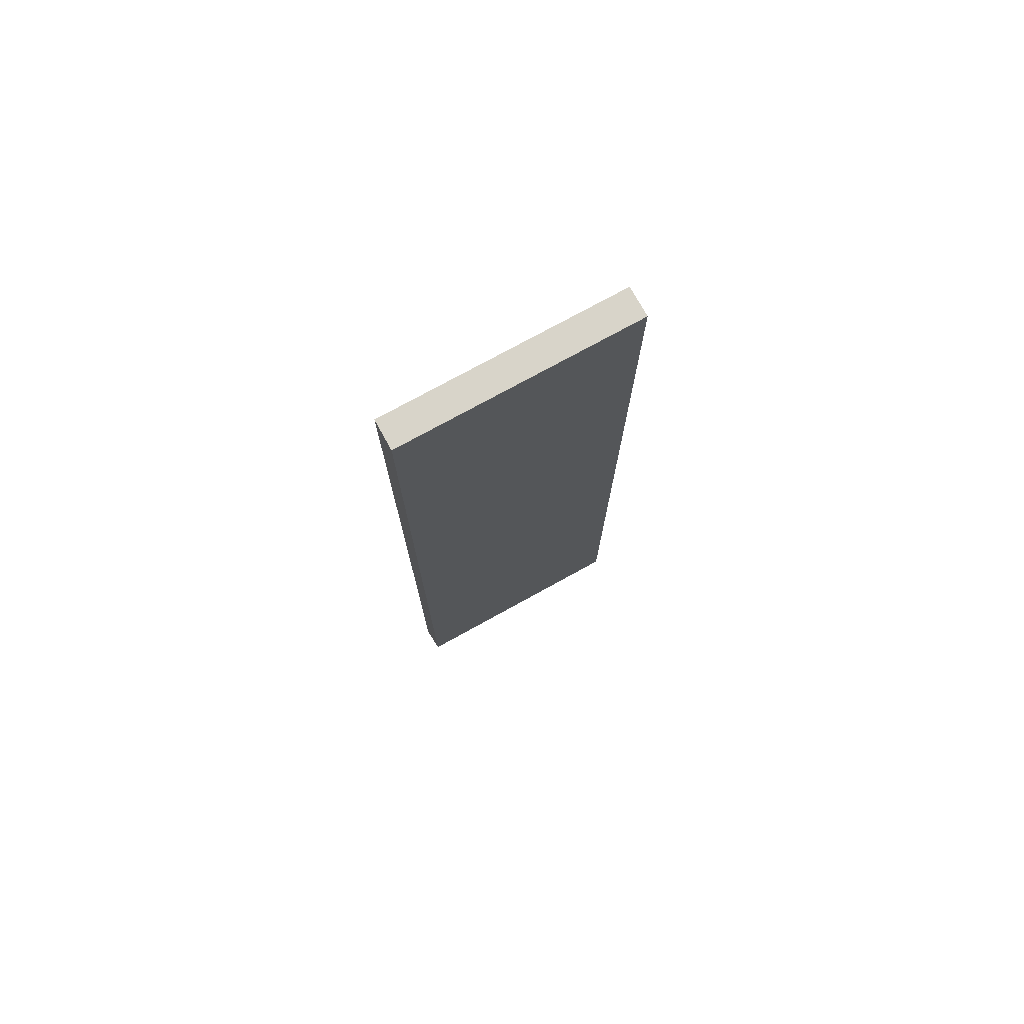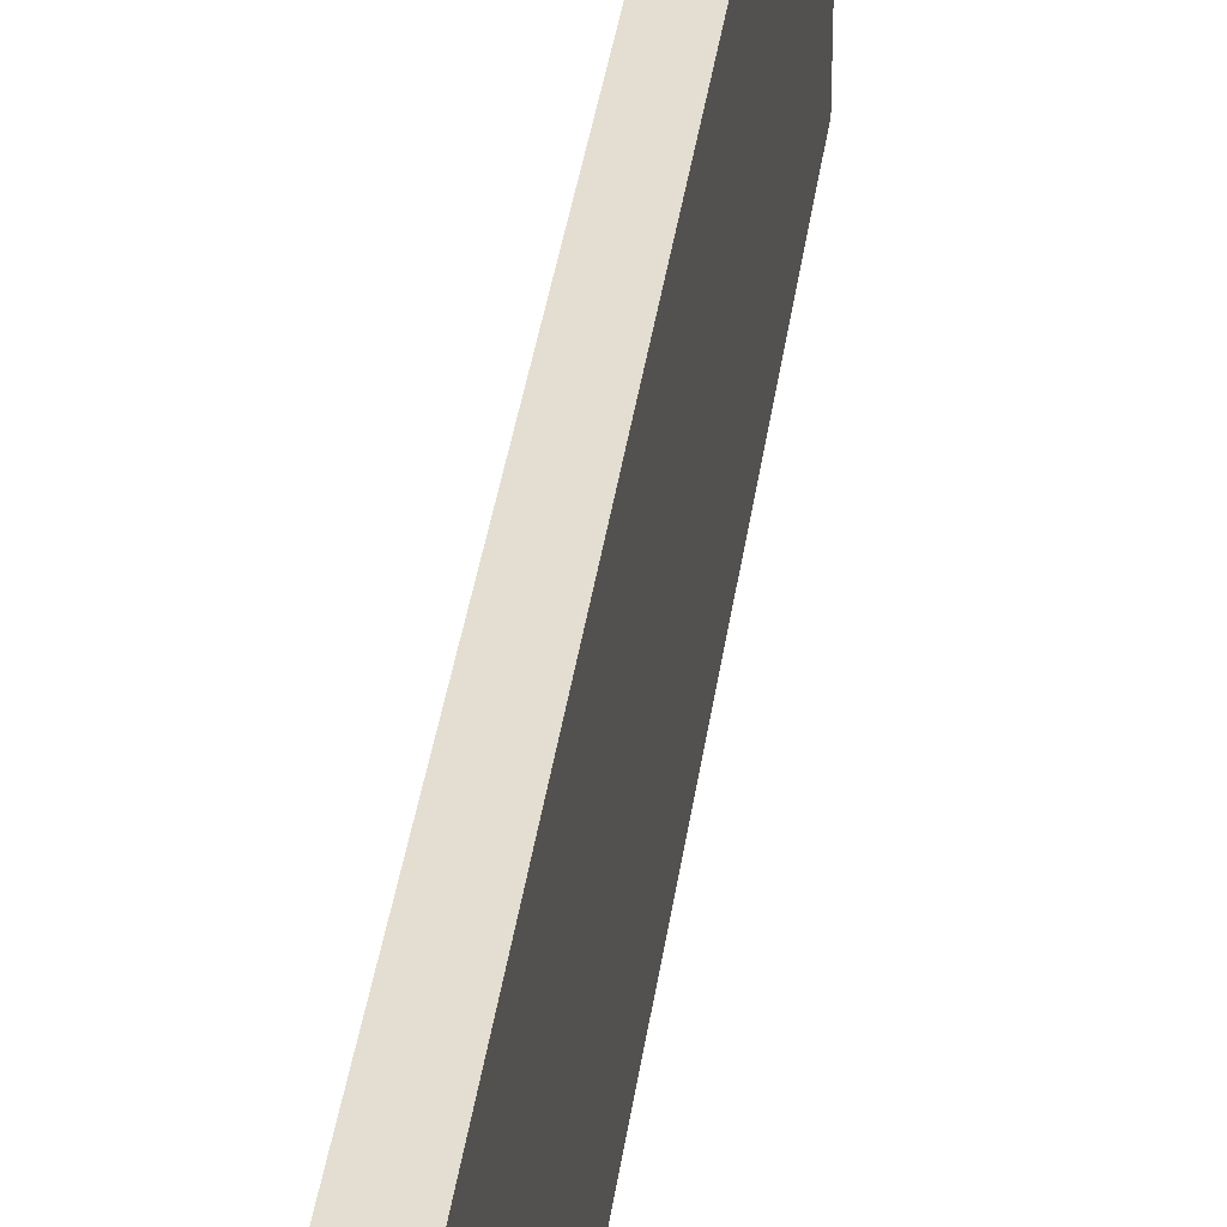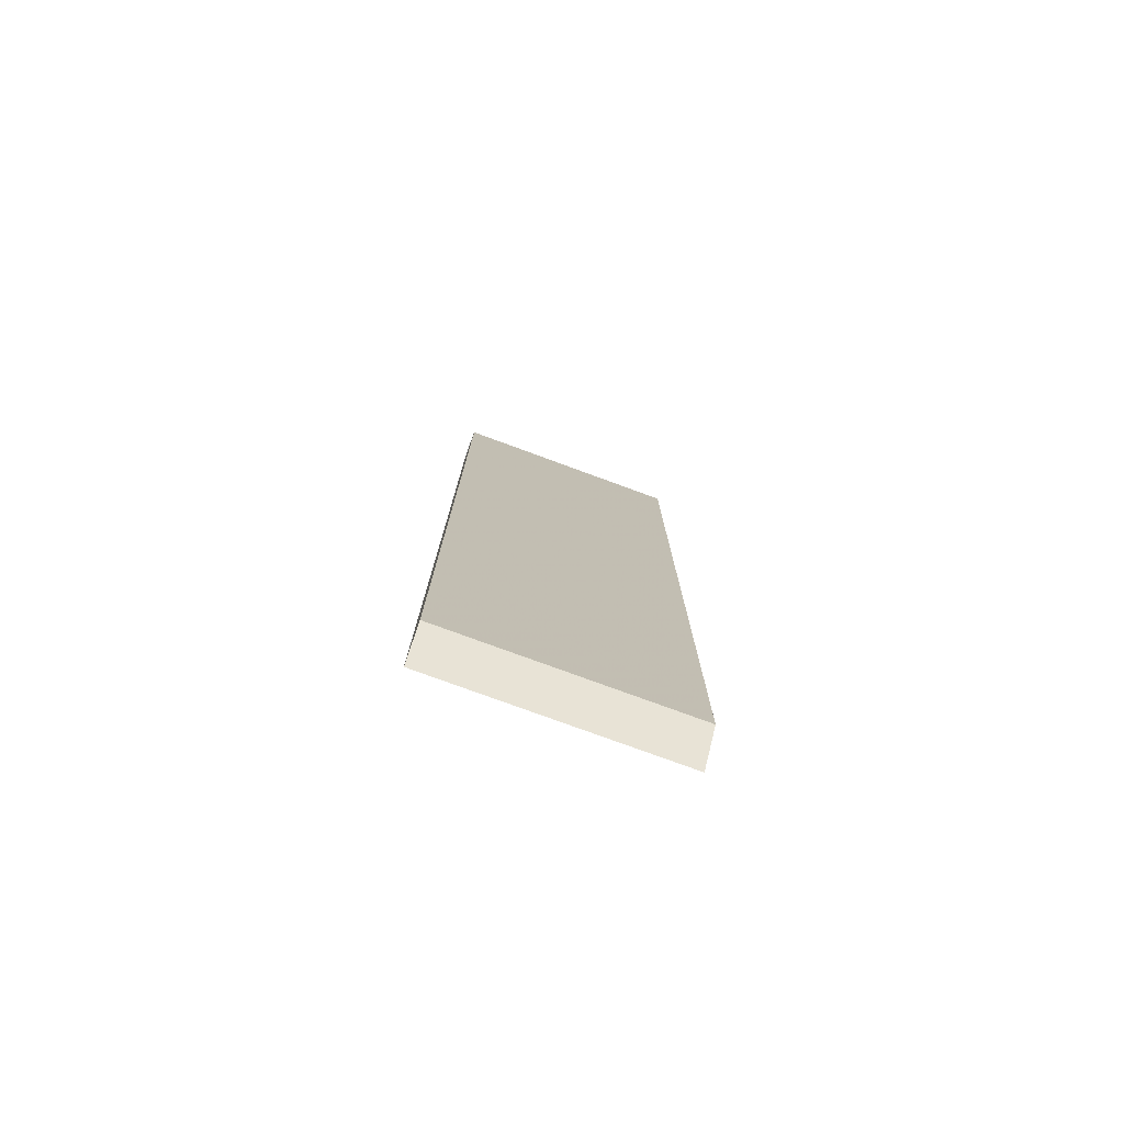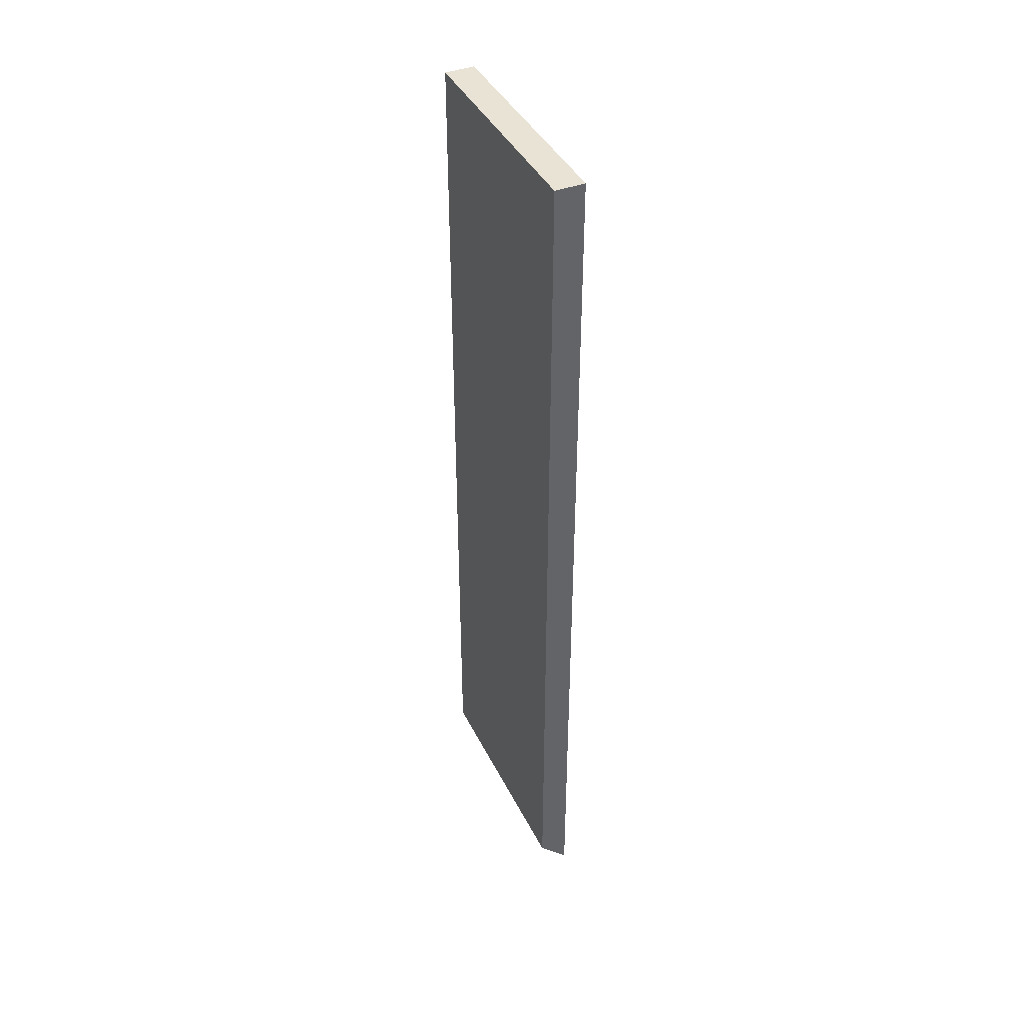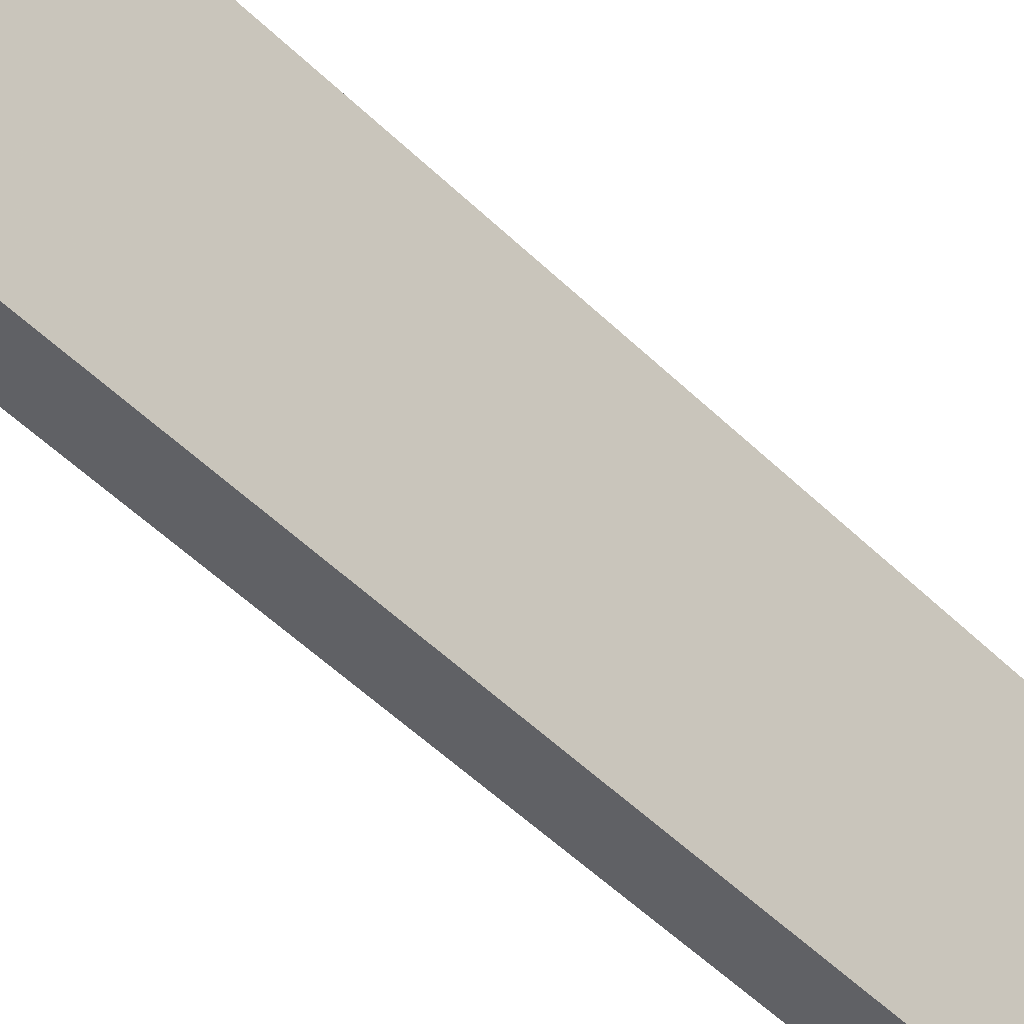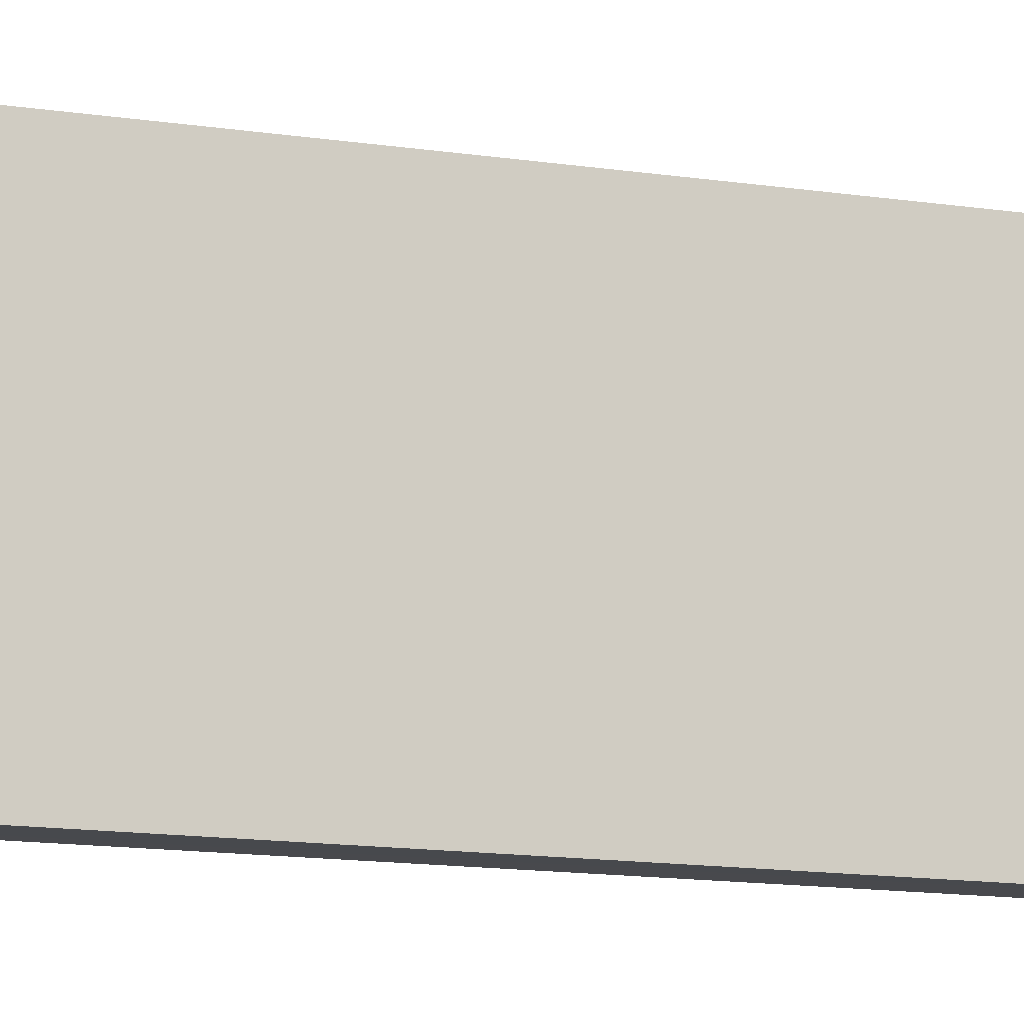
<metadata>
{"format":"obj","ext":"obj","renderer":"f3d","projection":"perspective","resolution":1024,"background":"white","views":[{"elev":75.3,"azim":61.1,"up":"+Y"},{"elev":36.2,"azim":7.6,"up":"+Z"},{"elev":-77.0,"azim":69.7,"up":"+Y"},{"elev":41.1,"azim":155.4,"up":"+Y"},{"elev":-48.2,"azim":-137.9,"up":"+Z"},{"elev":-12.2,"azim":69.0,"up":"+Z"}]}
</metadata>
<code>
o 9559
v 2250 1879 16.93
v 2250 1879 16.85
v 2250 1879 16.93
v 2250 1879 16.93
v 2250 1879 16.85
v 2250 1879 16.85
v 2250 1879 16.85
v 2250 1879 16.85
v 2250 1879 16.85
v 2250 1879 16.85
v 2250 1879 16.85
v 2250 1879 16.93
v 2250 1879 16.93
v 2250 1879 16.93
v 2250 1879 16.93
f 1 2 3
f 4 2 5
f 6 4 7
f 6 2 8
f 1 9 8
f 10 9 11
f 10 12 3
f 1 12 13
f 10 14 8
f 6 14 13
f 15 14 3
f 15 9 13

</code>
